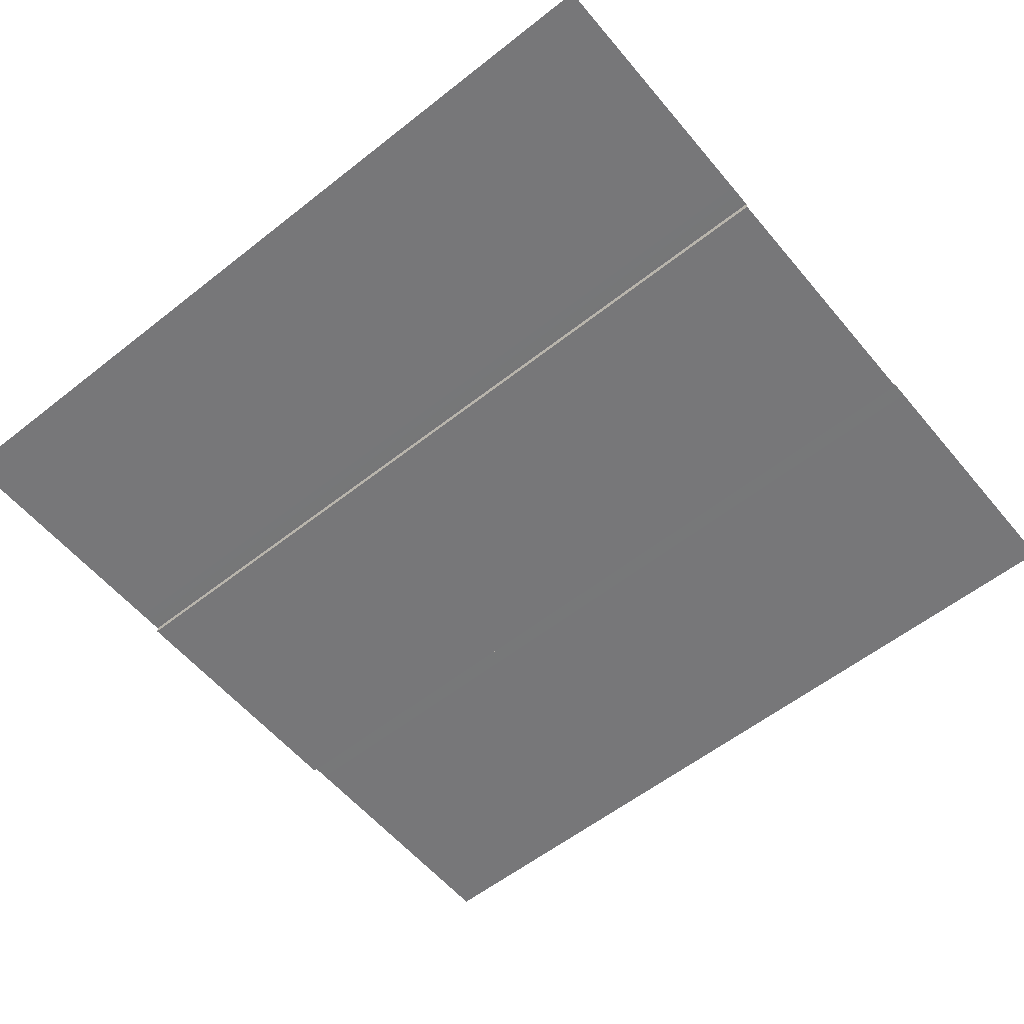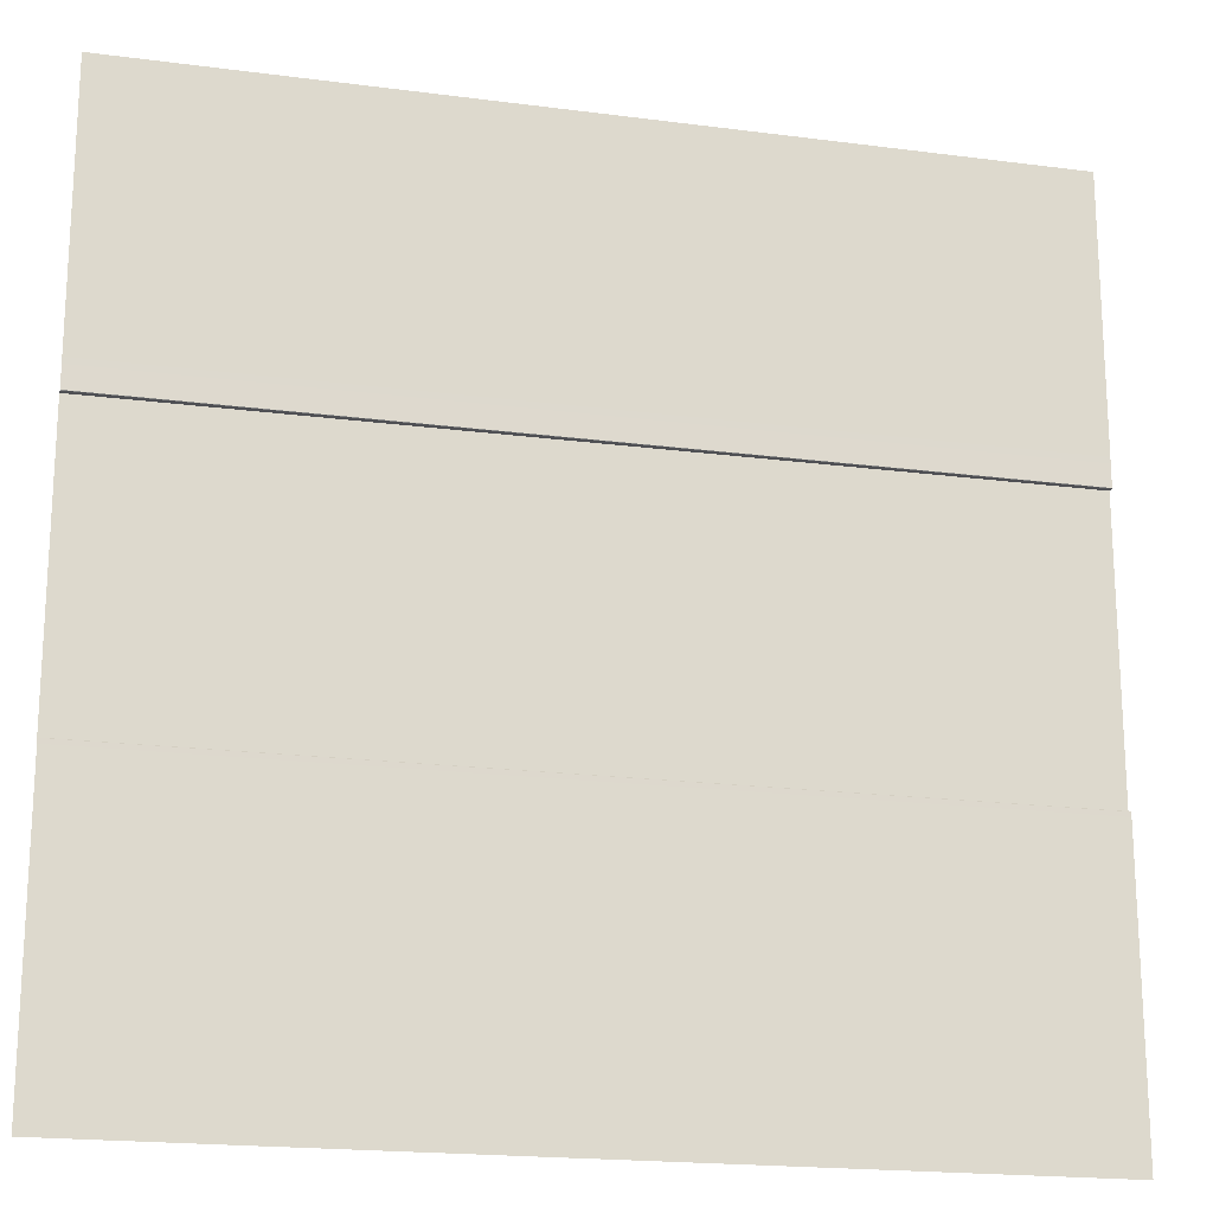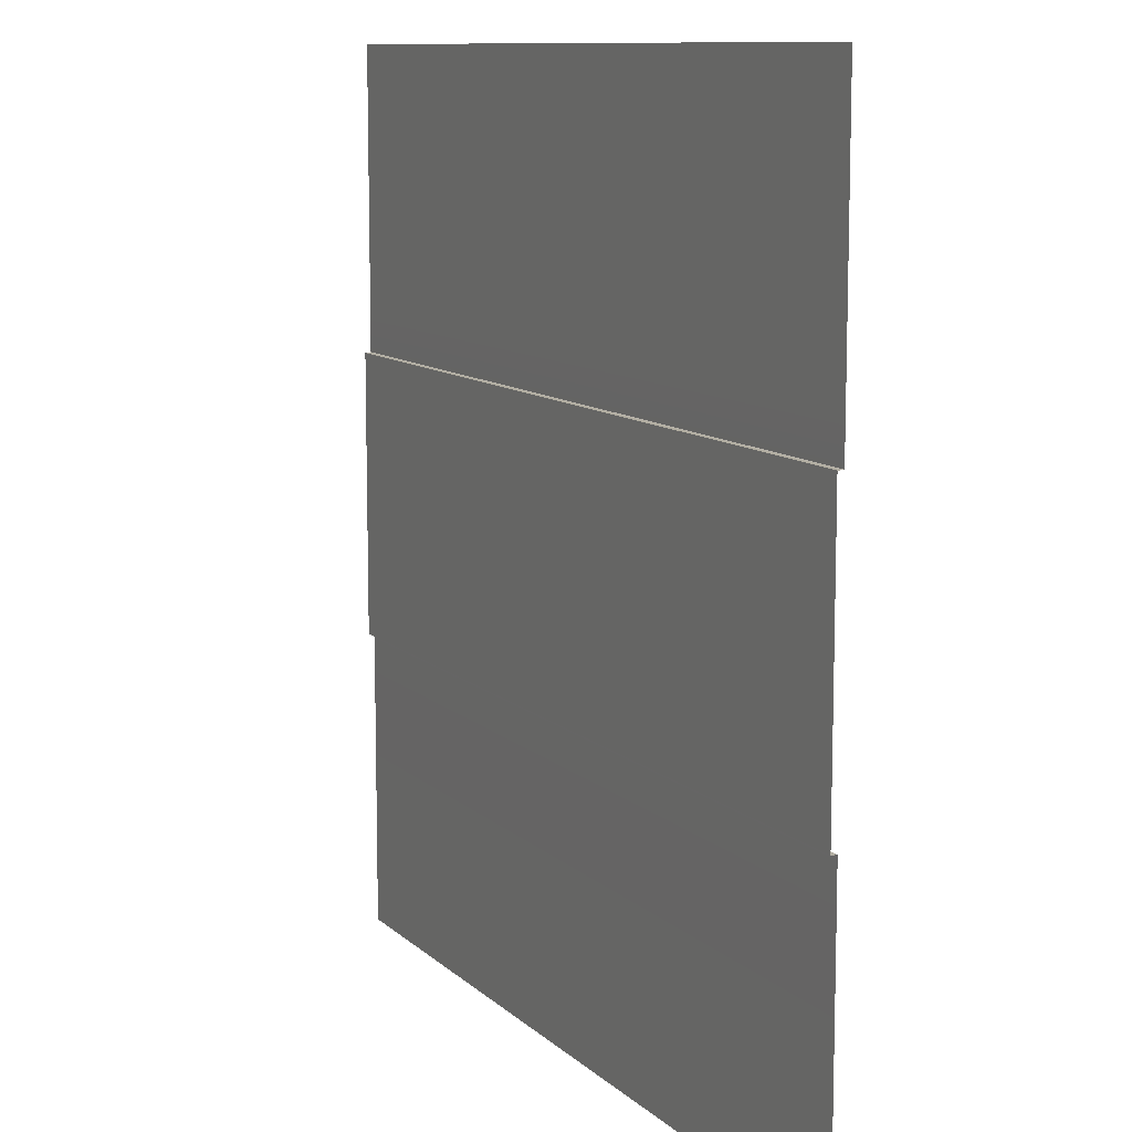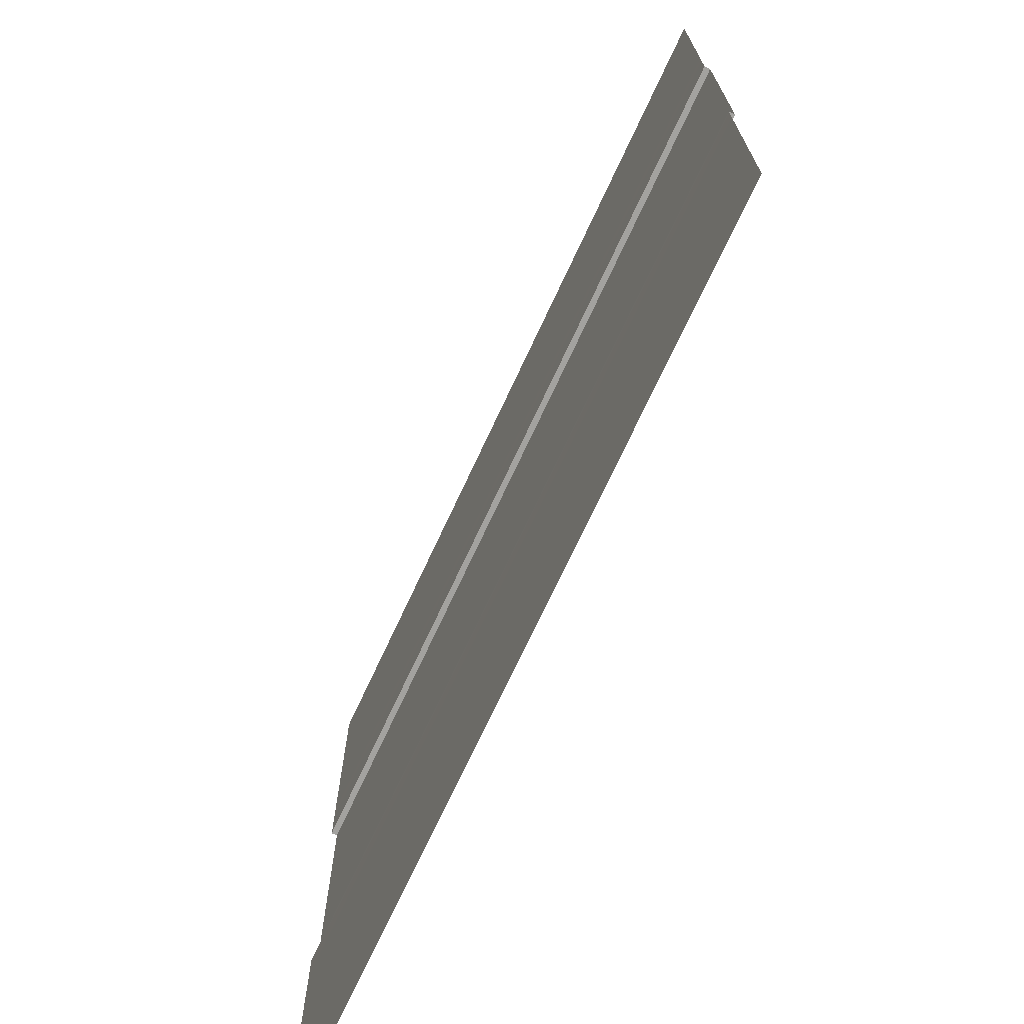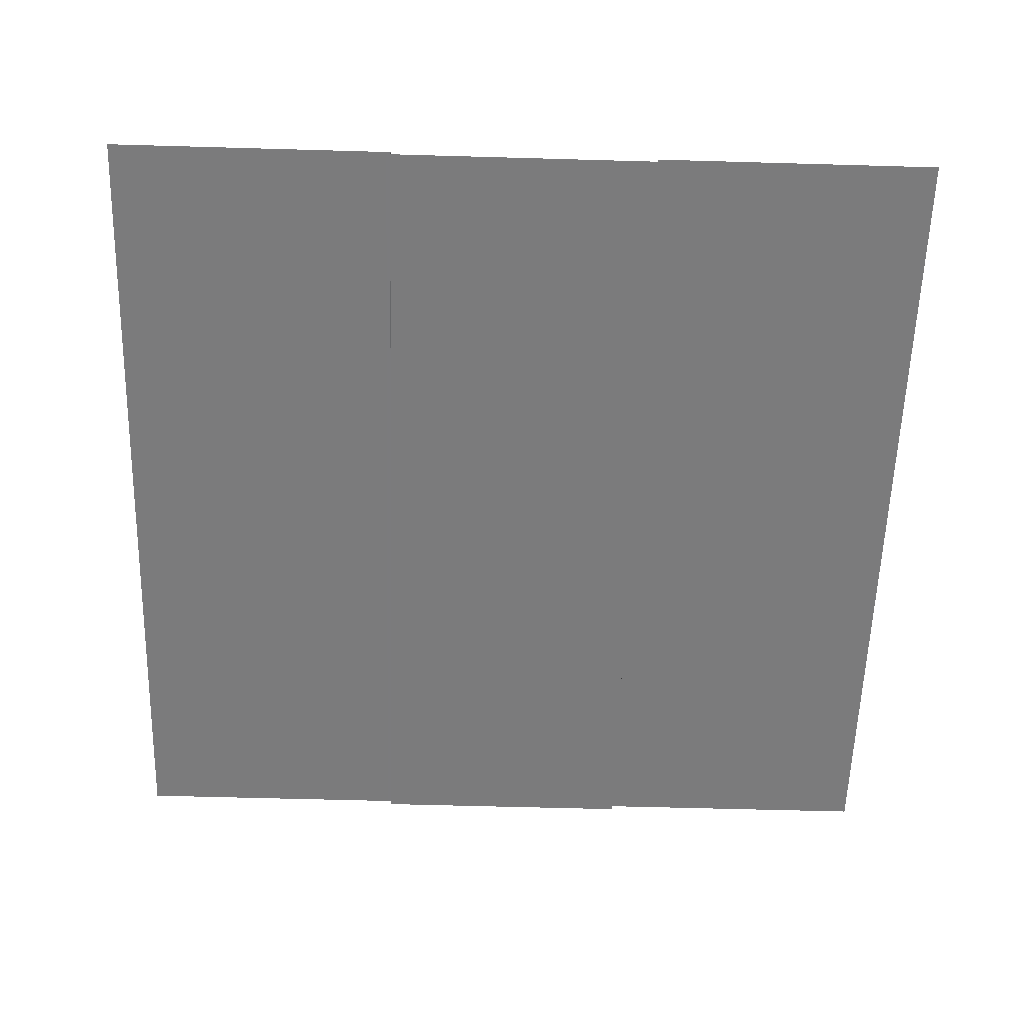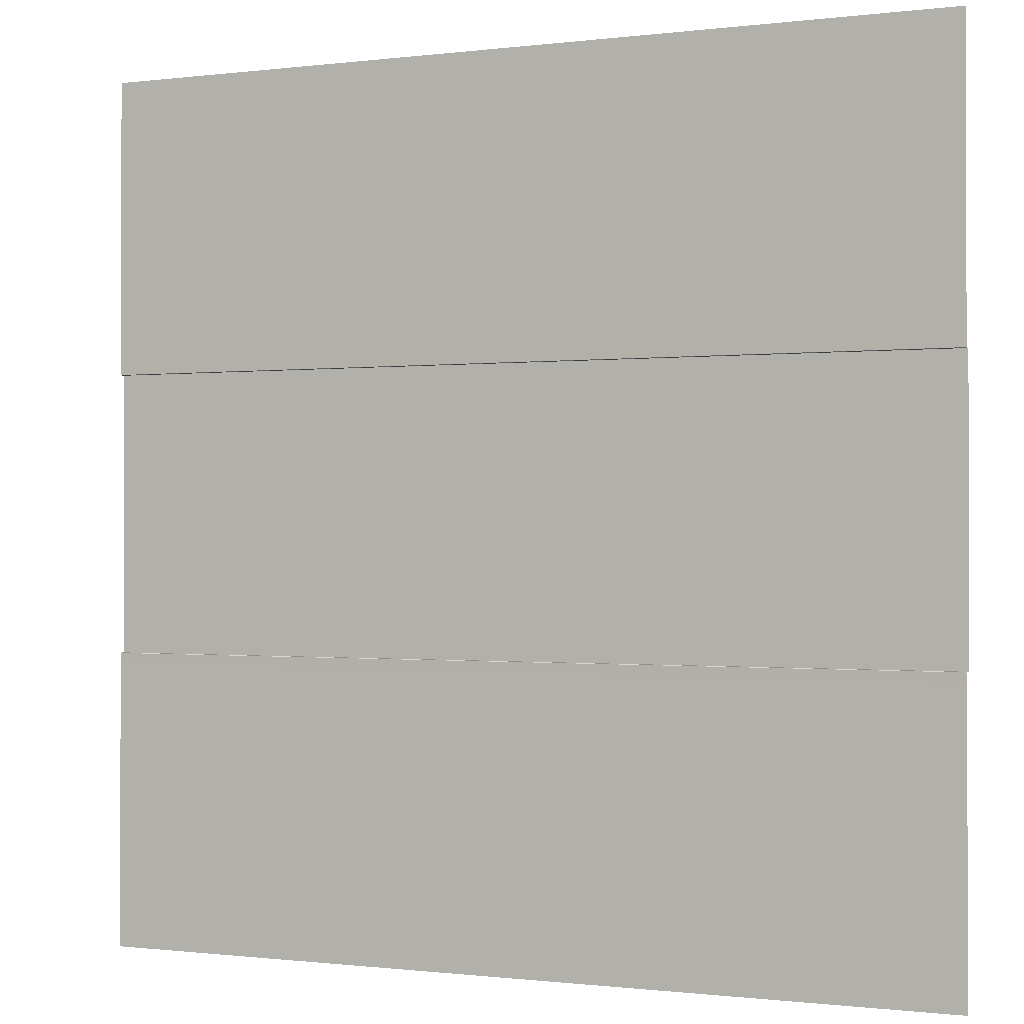
<metadata>
{"format":"obj","ext":"obj","renderer":"f3d","projection":"perspective","resolution":1024,"background":"white","views":[{"elev":-57.2,"azim":39.4,"up":"+Y"},{"elev":-19.2,"azim":166.2,"up":"+Z"},{"elev":10.4,"azim":63.7,"up":"+Z"},{"elev":-72.4,"azim":-115.0,"up":"+Z"},{"elev":-58.5,"azim":-91.7,"up":"+Y"},{"elev":-0.6,"azim":-154.6,"up":"+Z"}]}
</metadata>
<code>
o Road_Cross002
v -500 -6.8 160.6
v -500 -0.453 160.6
v 500 -0.453 160.6
v 500 -6.8 160.6
v -500 0.000255 161.1
v 500 0.000255 161.1
v -500 -0.05705 167.2
v 500 -0.05705 167.2
v 500 4.8e-05 207.1
v -500 4.8e-05 207.1
v -500 0 500
v 500 0 500
v -500 -6.8 -160.6
v 500 -6.8 -160.6
v 500 -0.453 -160.6
v -500 -0.453 -160.6
v 500 0.000308 -161
v -500 0.000308 -161
v 500 -0.05699 -167.2
v -500 -0.05699 -167.2
v 500 0.000115 -207.1
v 500 0.000163 -500
v -500 0.000163 -500
v -500 0.000115 -207.1
f 1 2 3
f 3 4 1
f 3 2 5
f 5 6 3
f 6 5 7
f 7 8 6
f 9 10 11
f 11 12 9
f 8 7 10
f 10 9 8
f 13 14 15
f 15 16 13
f 15 17 18
f 18 16 15
f 17 19 20
f 20 18 17
f 21 22 23
f 23 24 21
f 13 1 4
f 4 14 13
f 19 21 24
f 24 20 19

</code>
